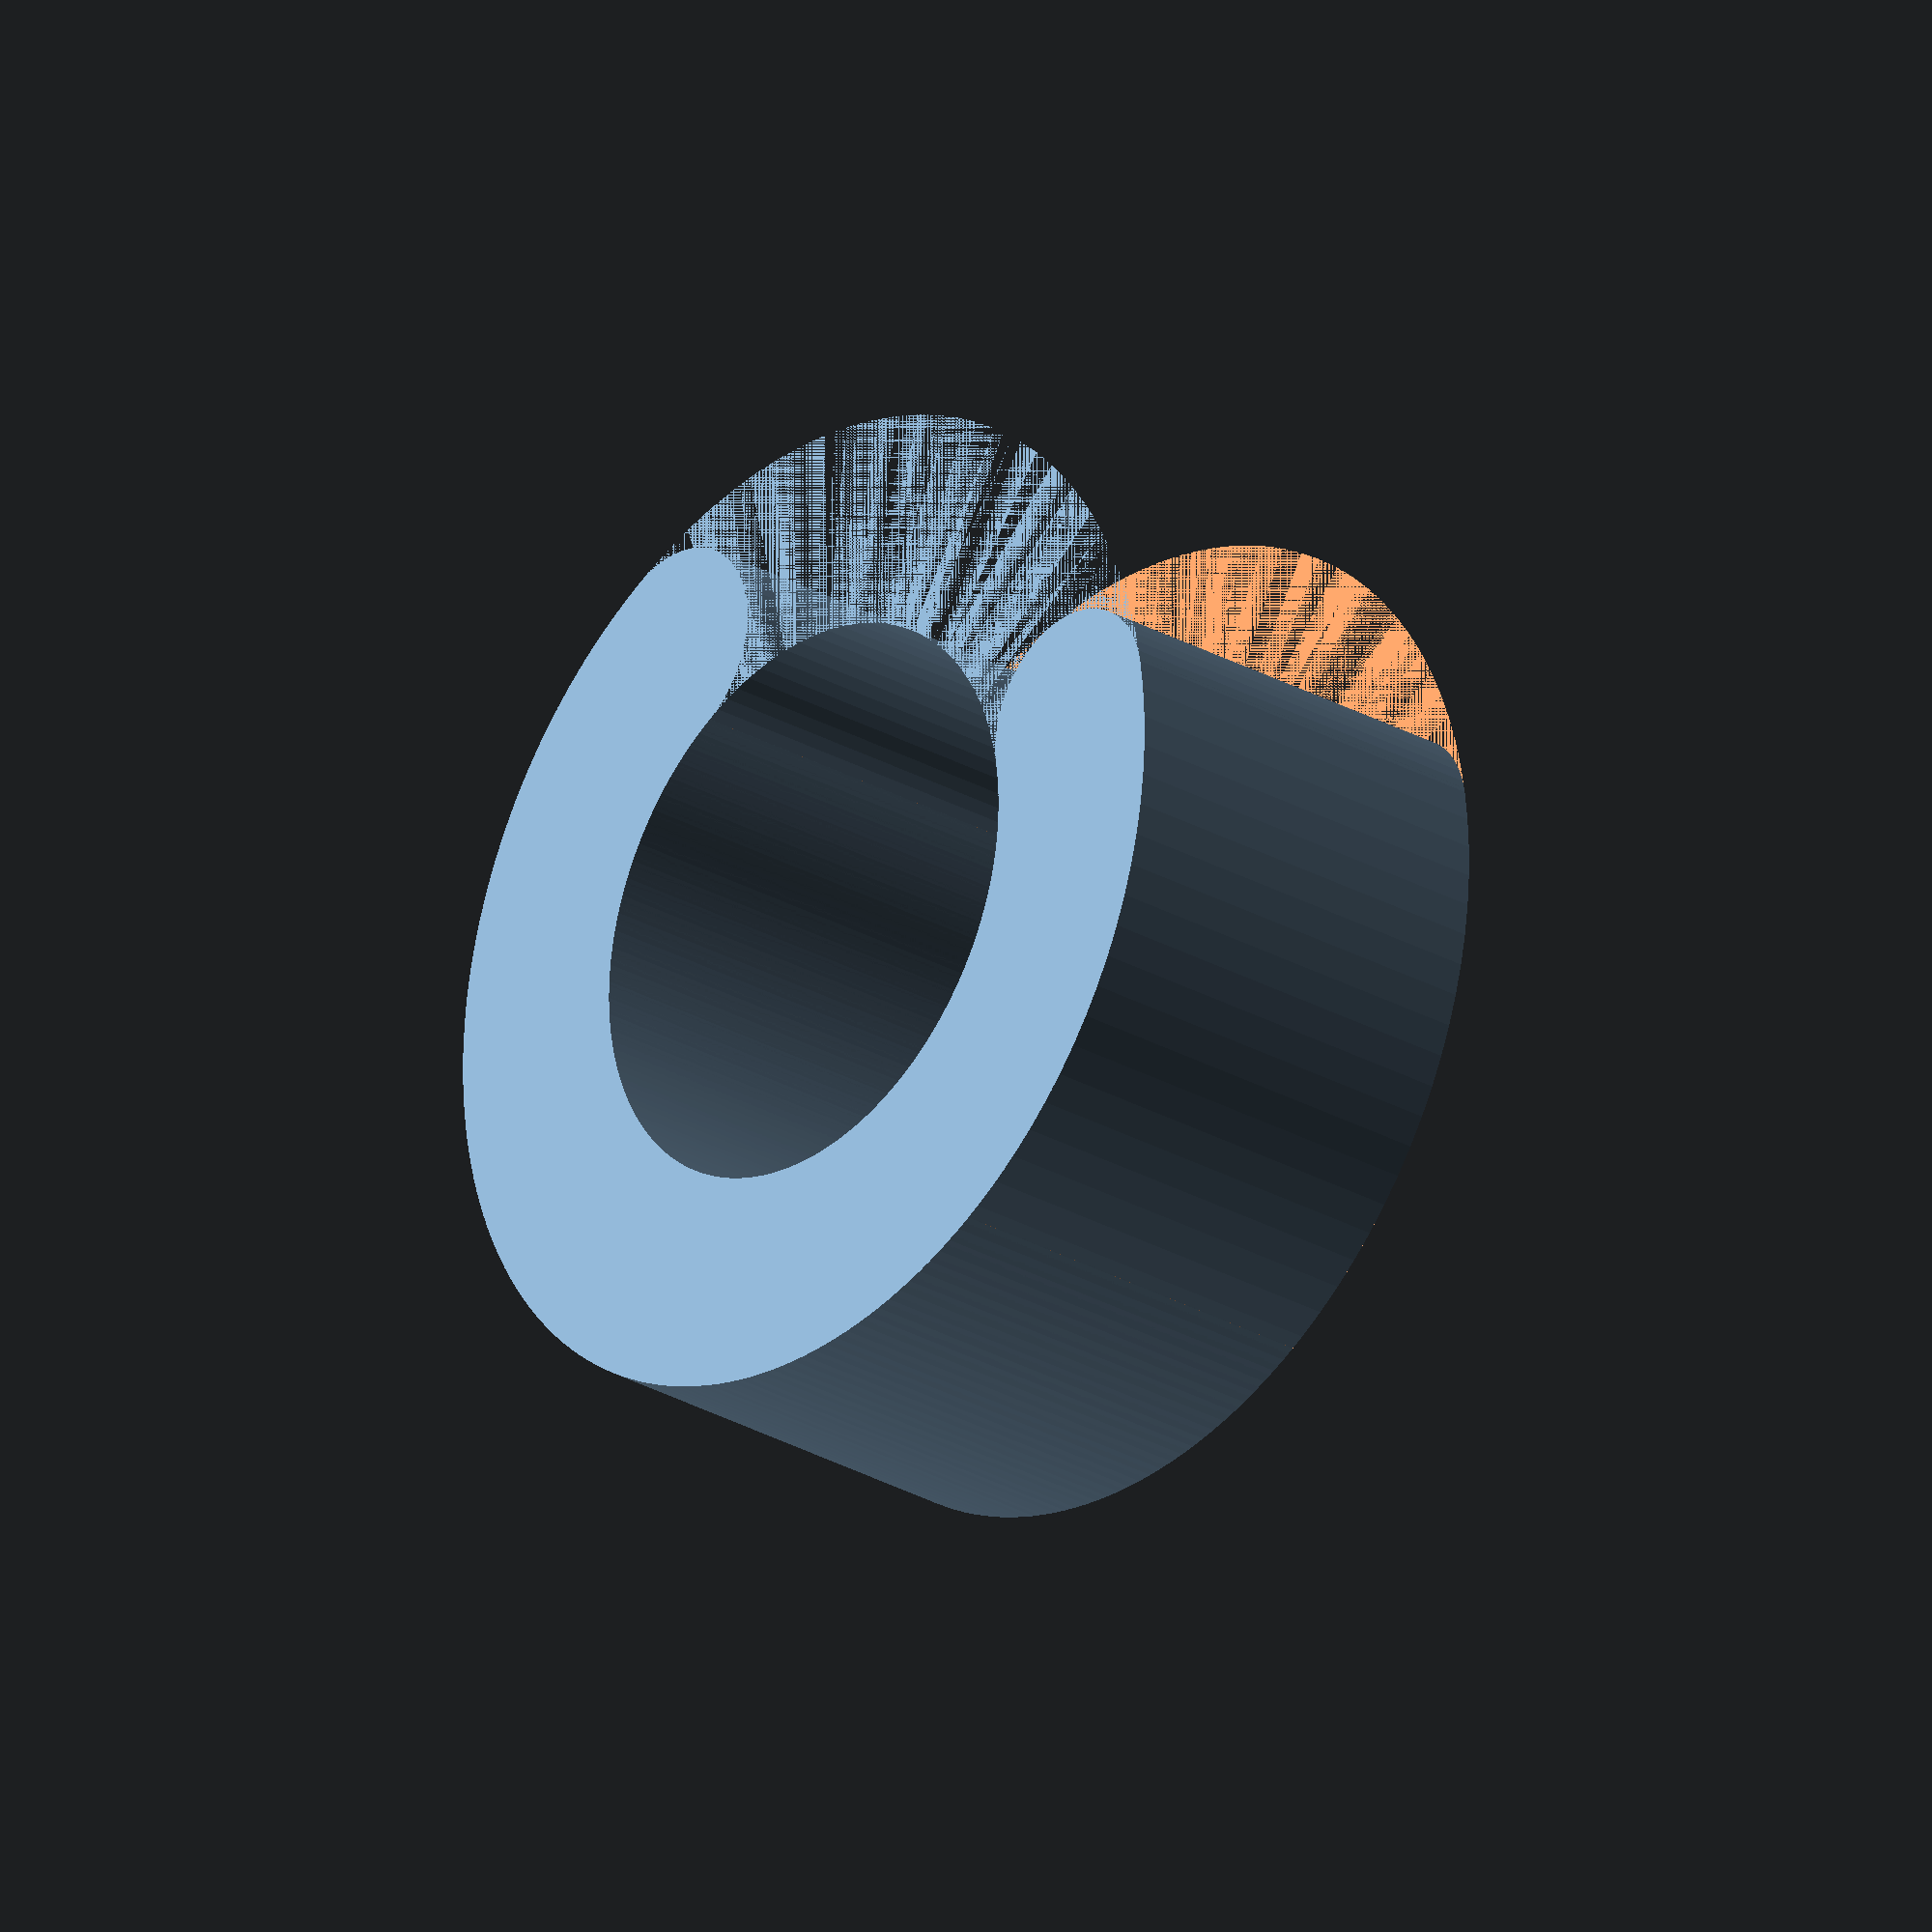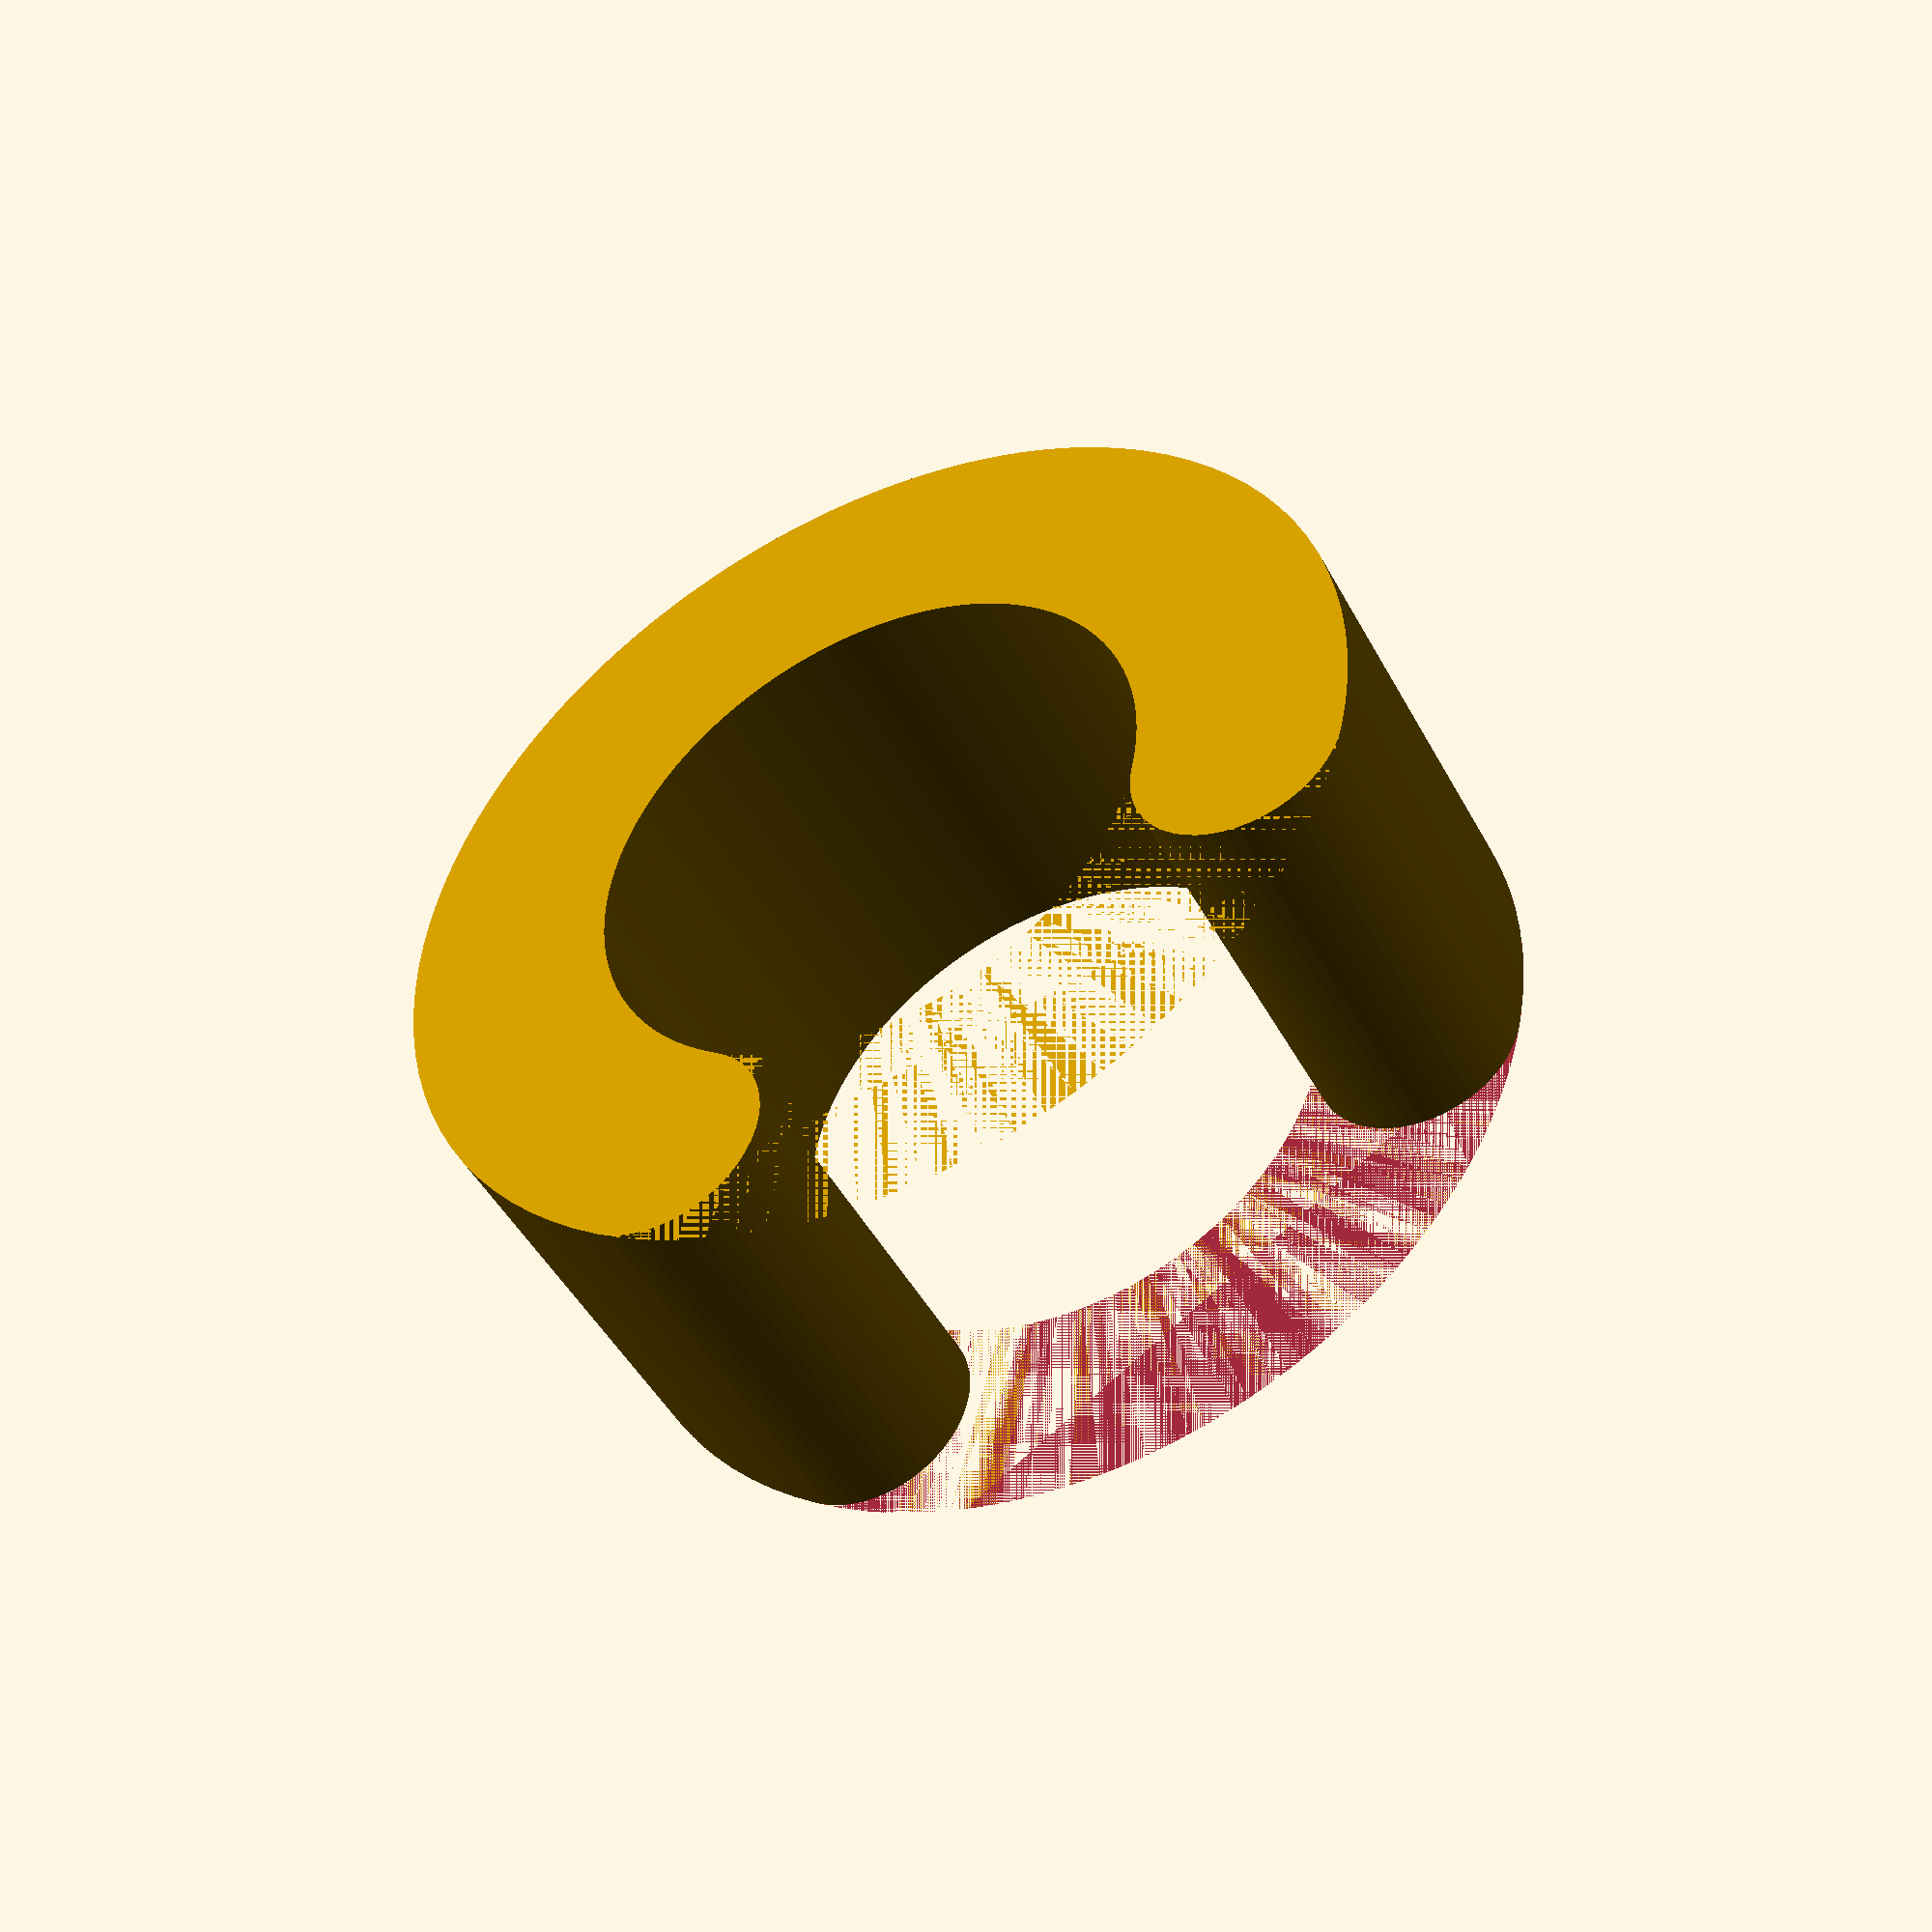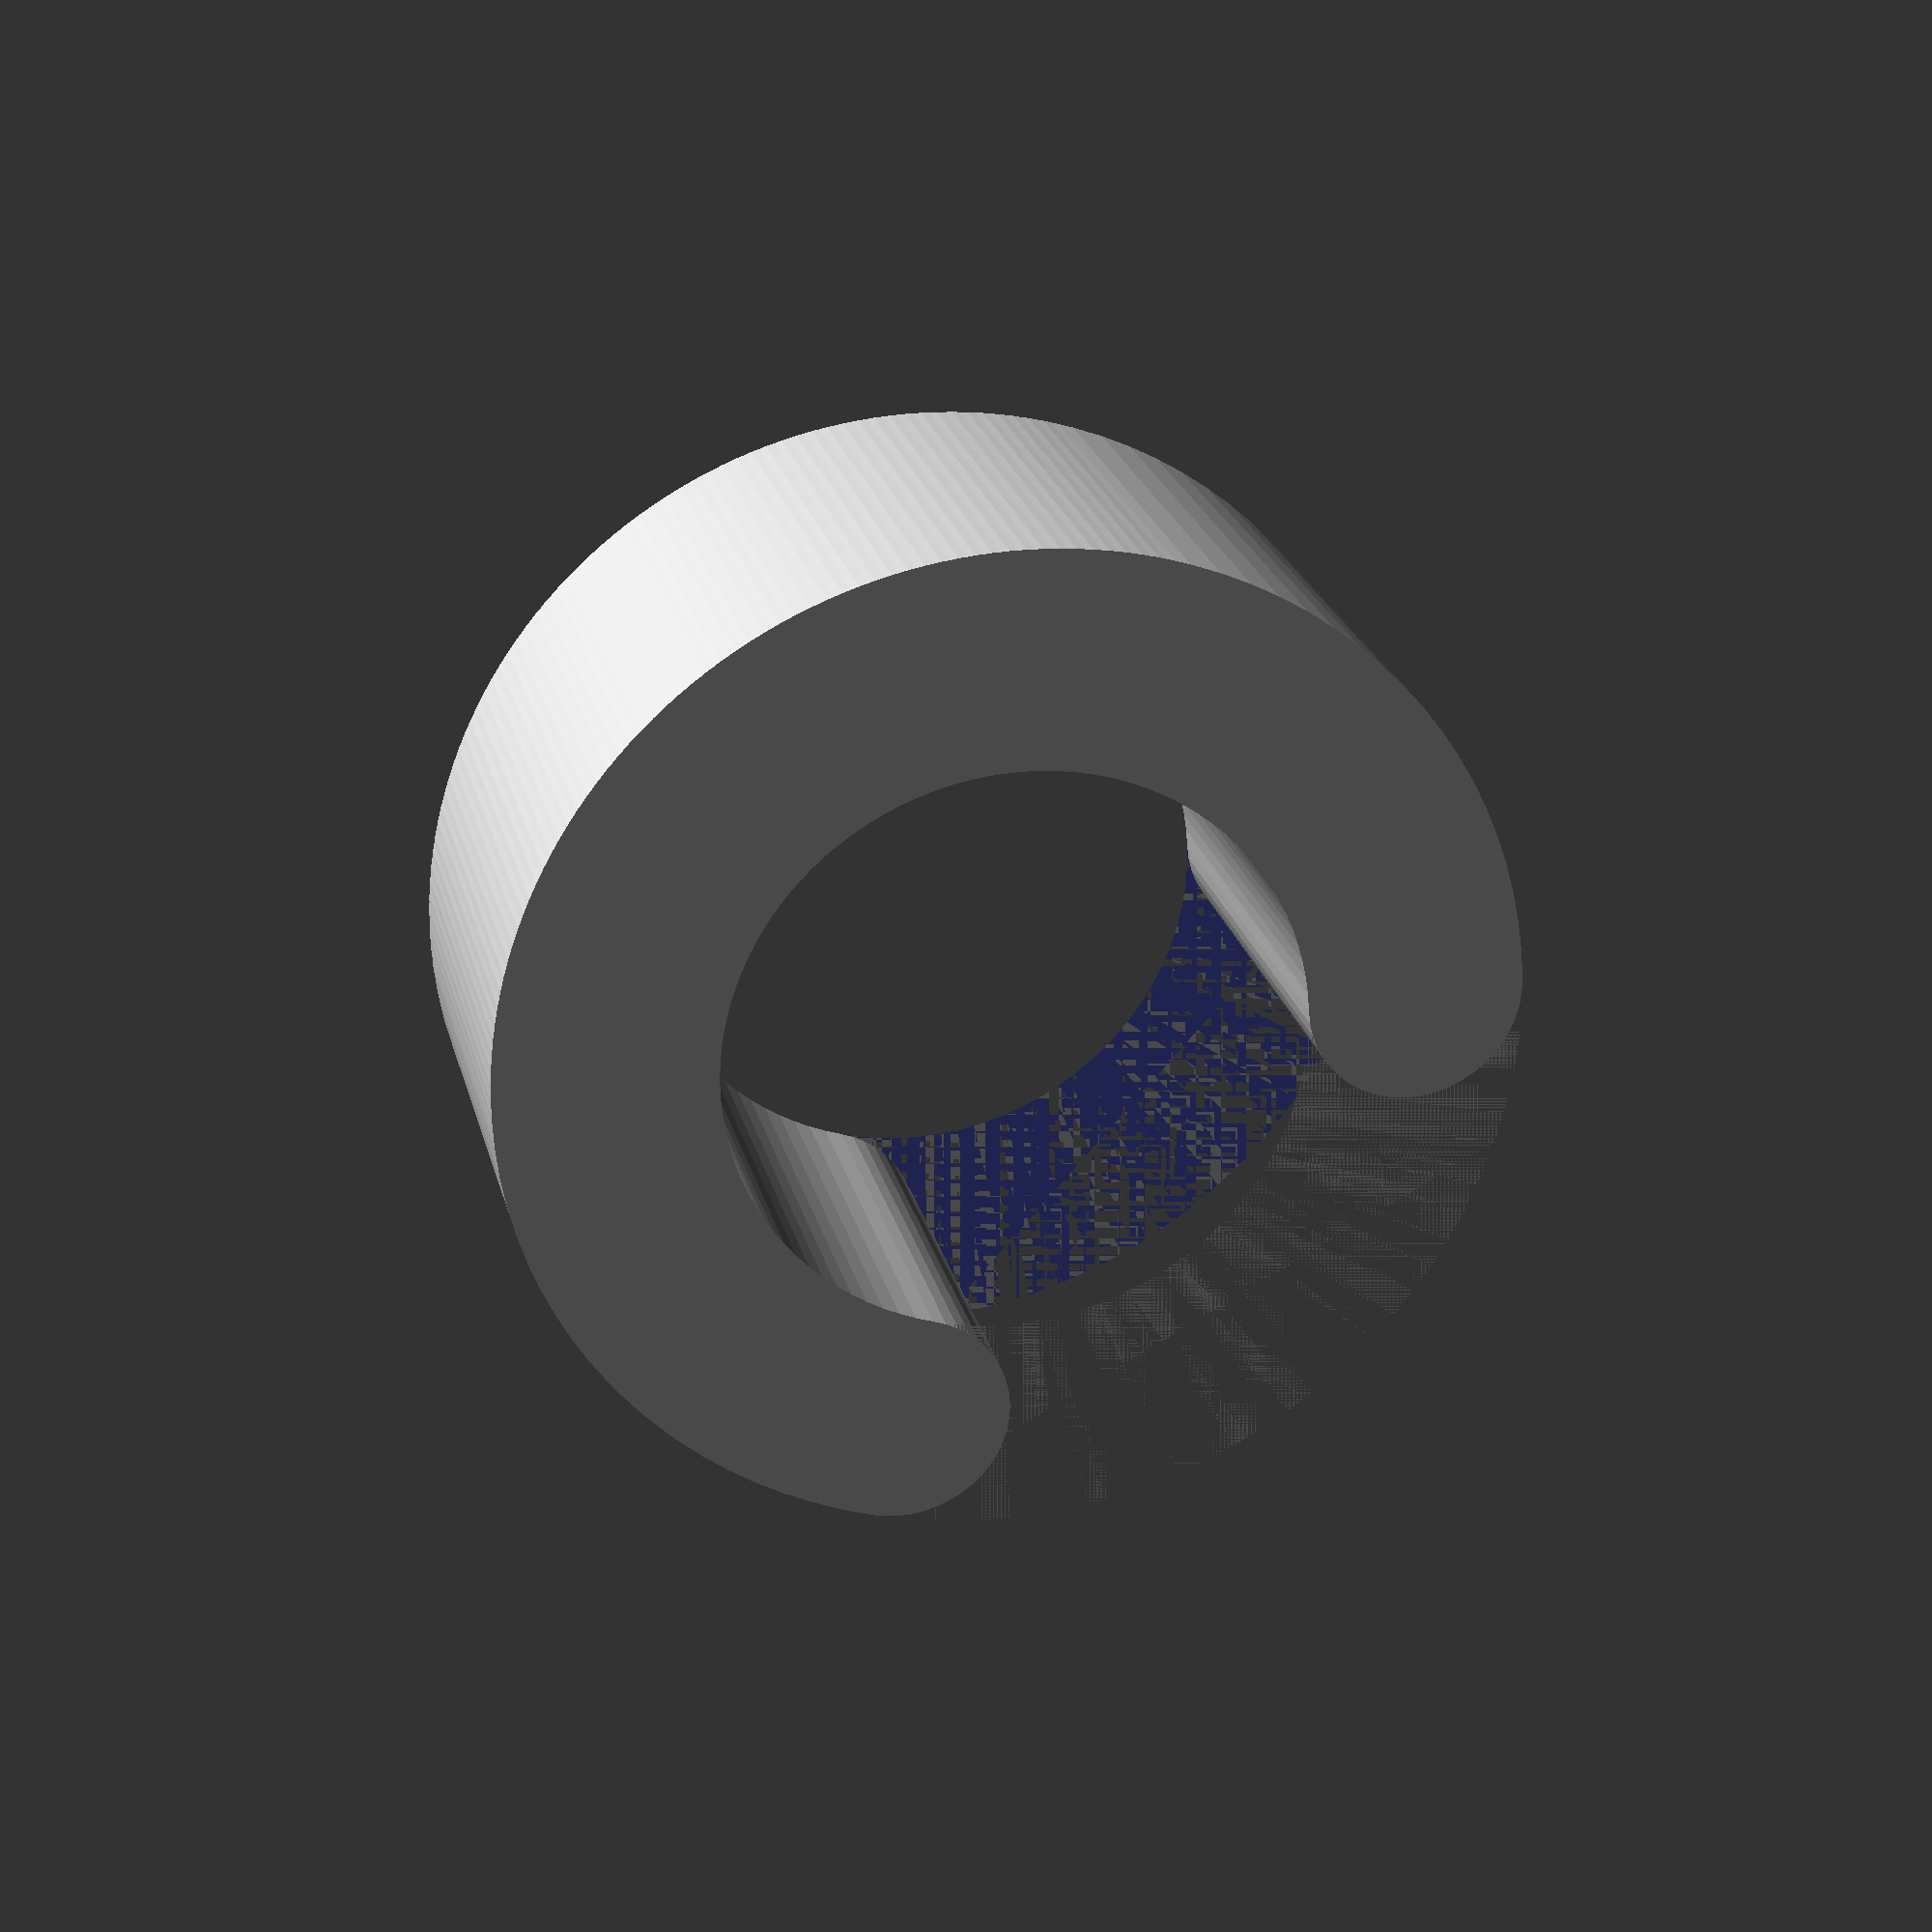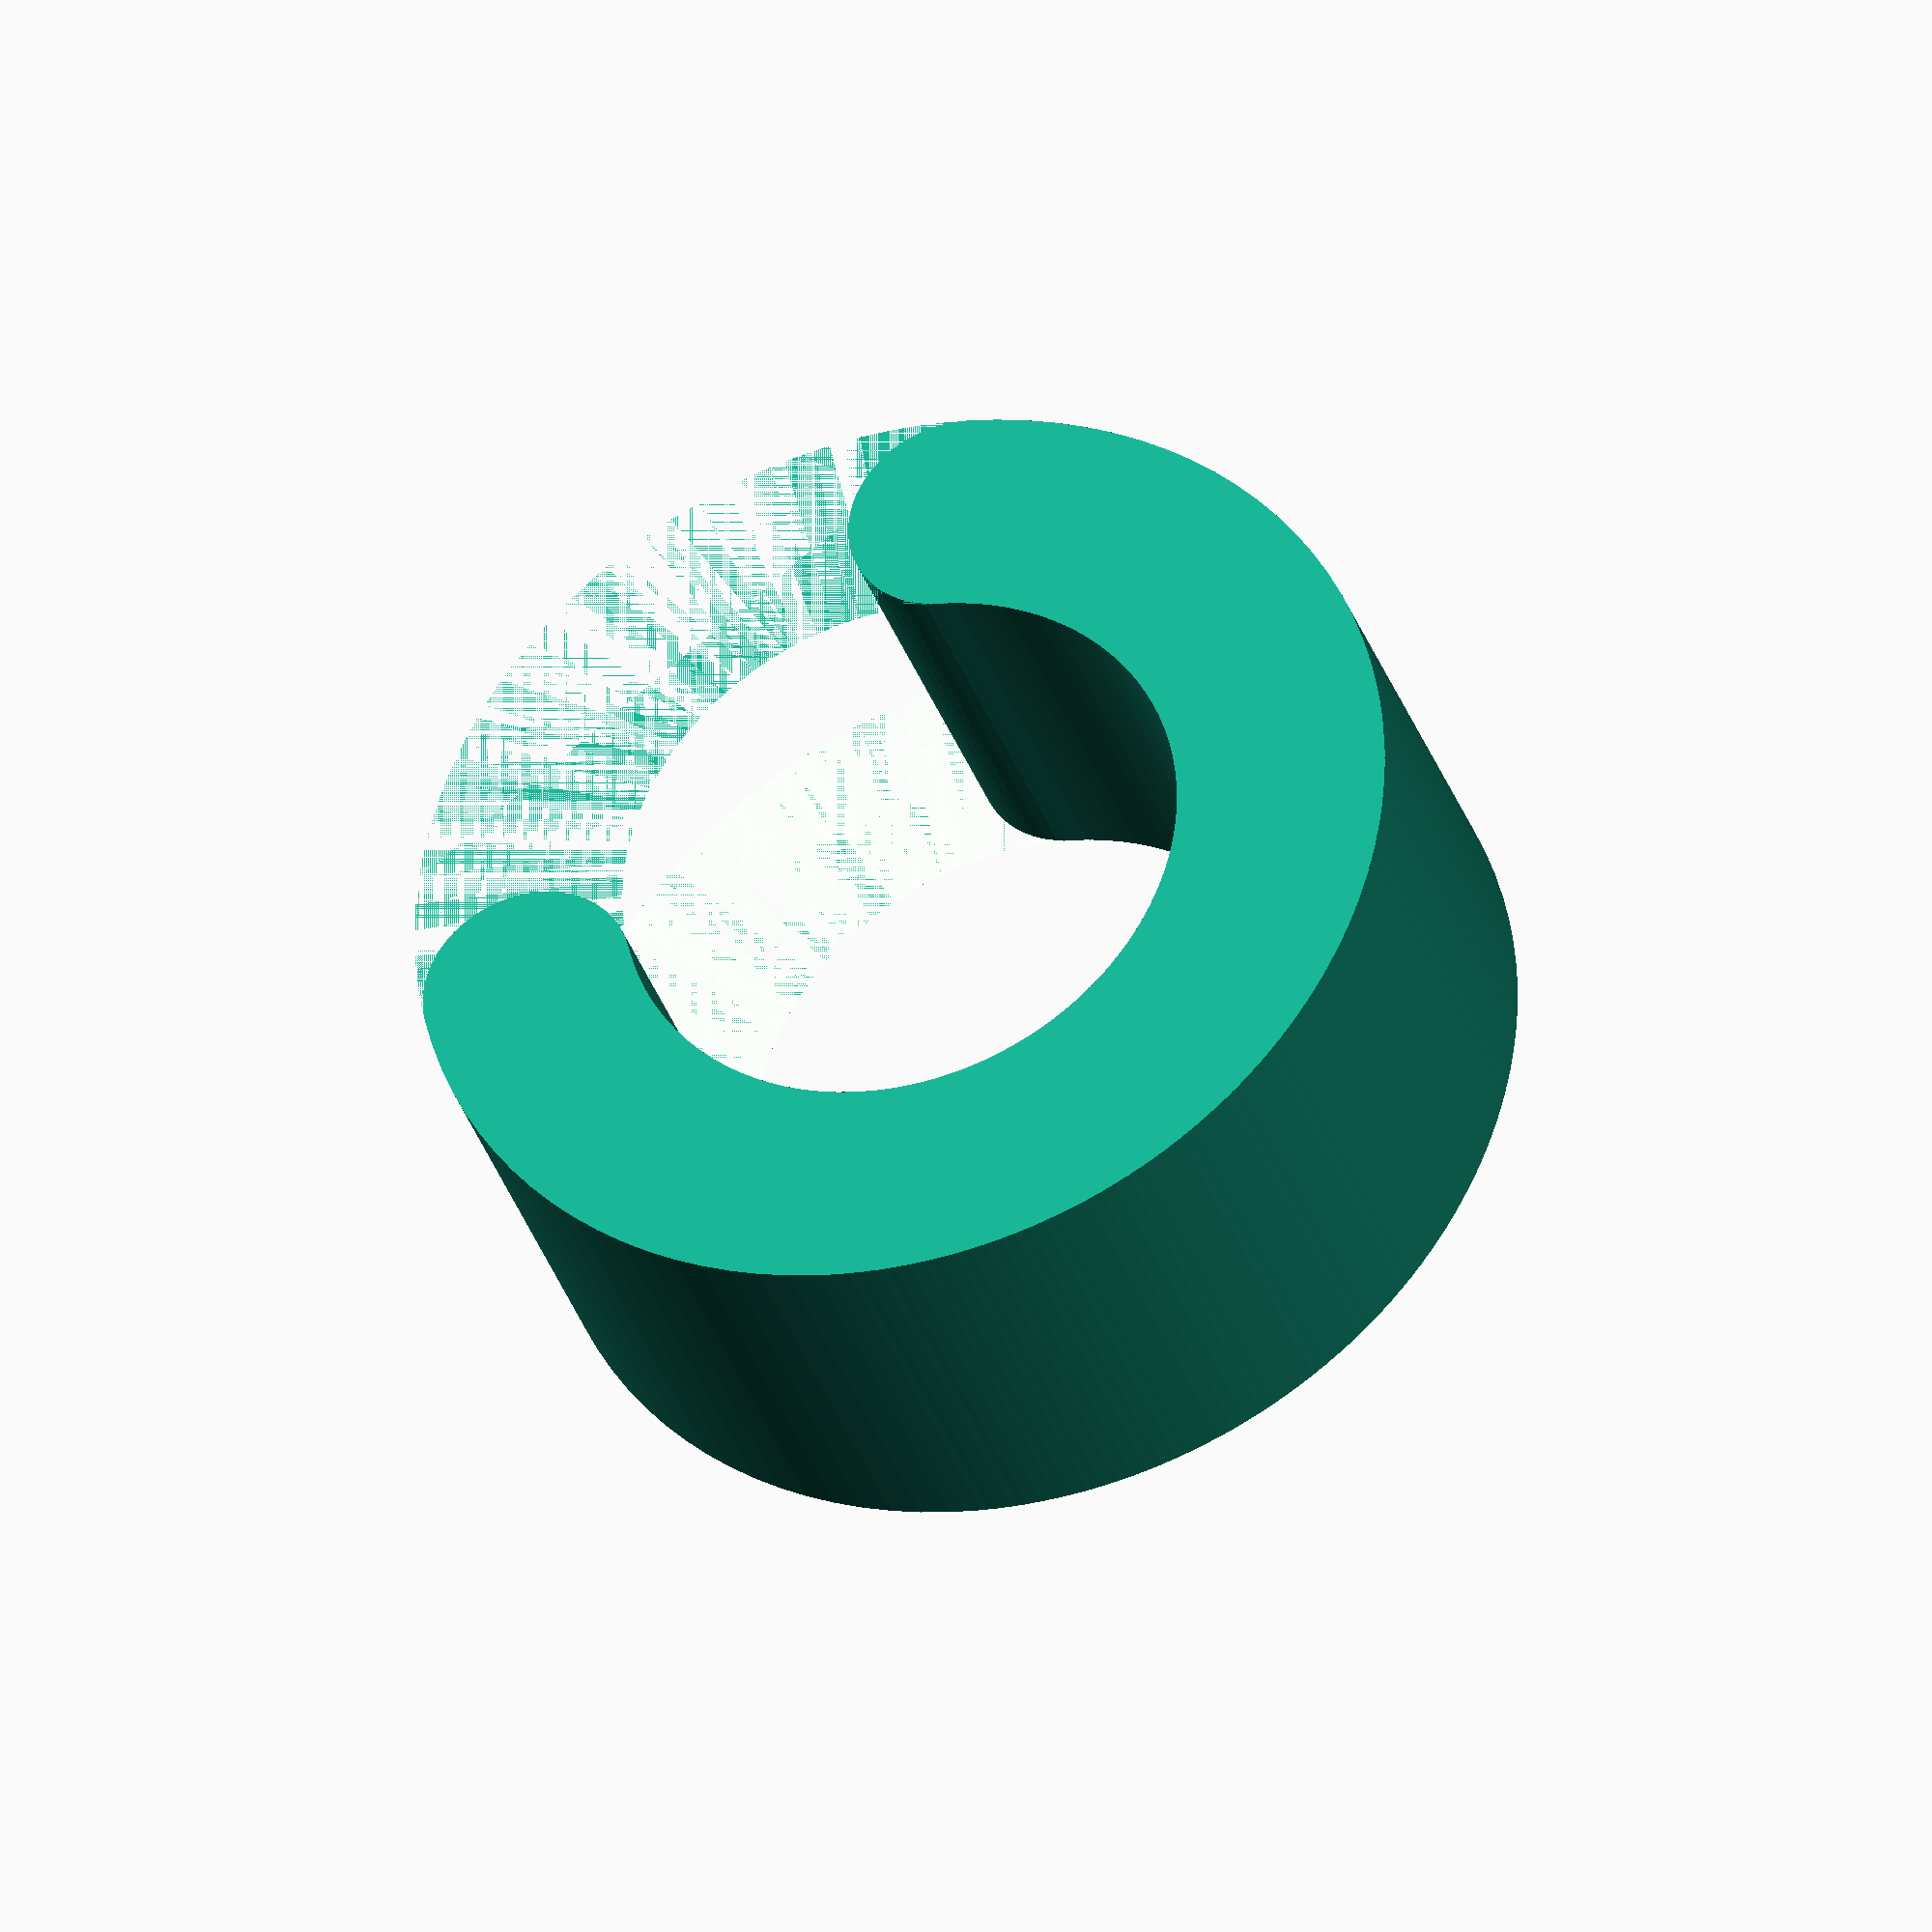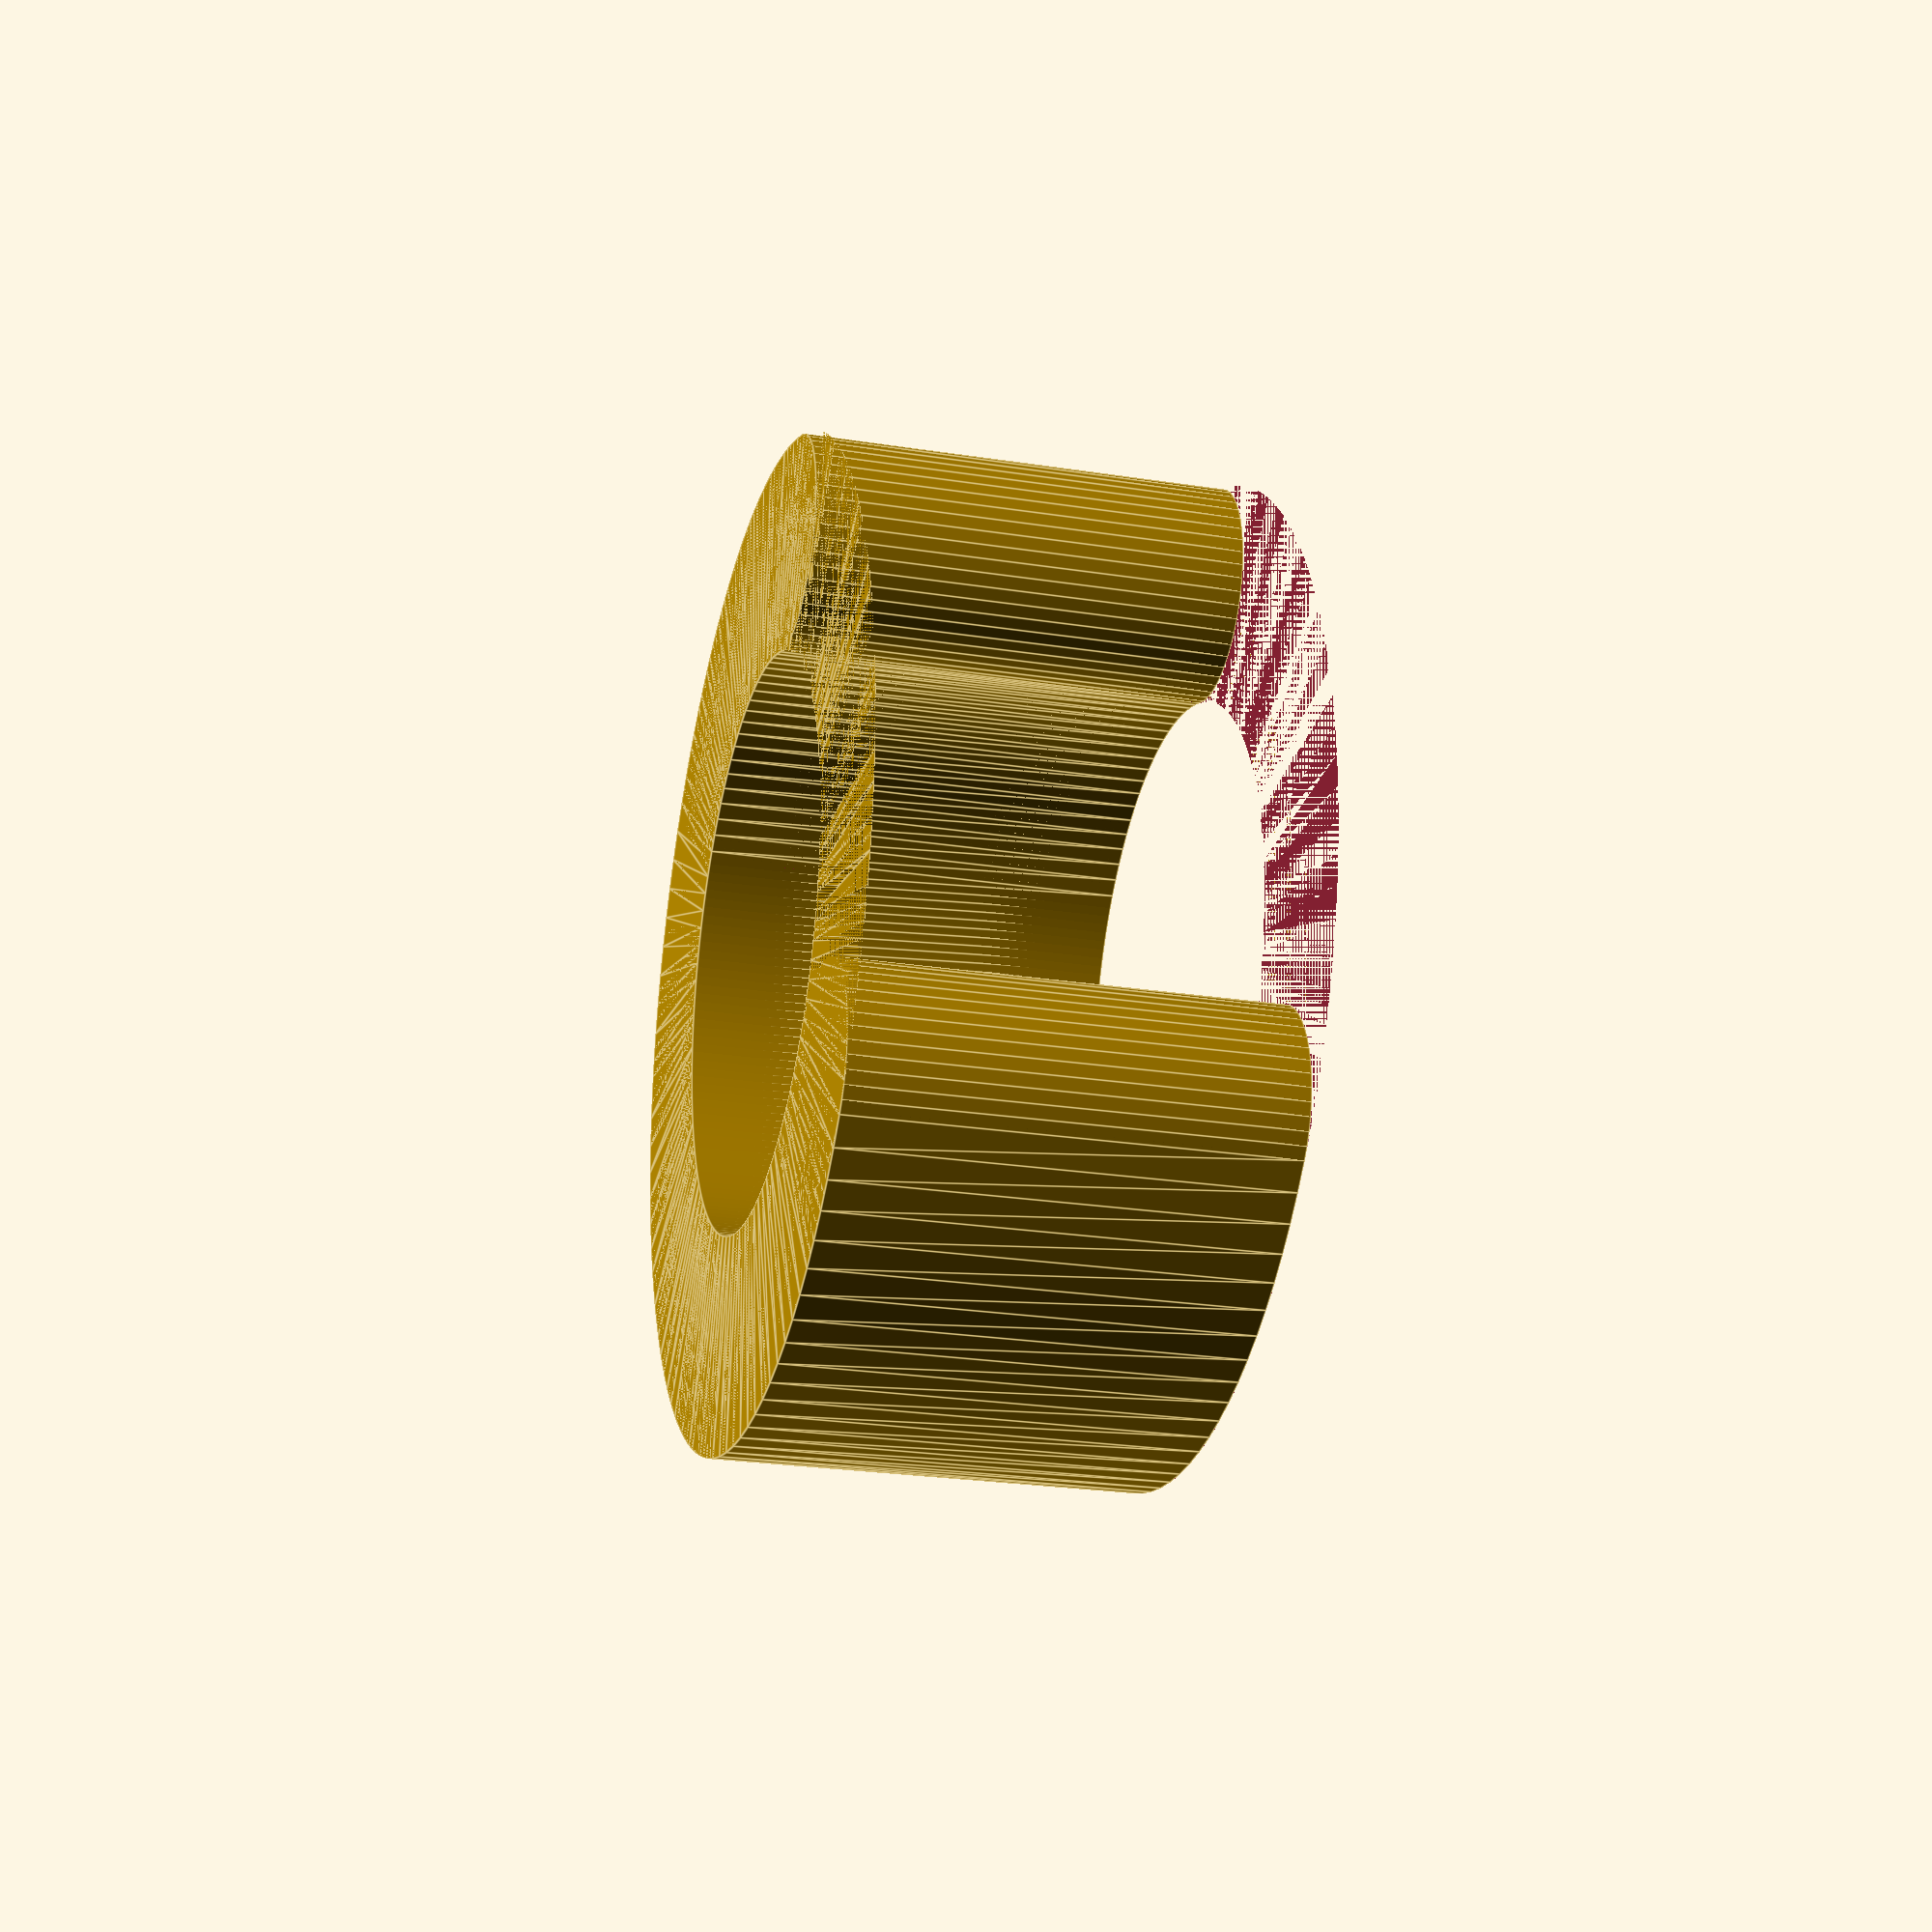
<openscad>
$fn = 50;

// How wide should ring be?
width = 3; // [2:8]
// How thick should ring be?
thick = 6; // [1:20]
// What interior radius?
radius = 4; // [5:10]
// What is the width of the ring appature?
opening = 6; // [5:20]

// find angle of opening
angle_opening = 2*asin((width/(width+2*radius))+(opening/(width+2*radius)));

// basic arc
module basic_arc()
{rotate_extrude(convexity=10, $fn = 100)
translate([width/2+radius,0,0])
square(size=[width, thick], center=true);}

// half arc subtraction shape
module half_arc_subtract()
{translate([0,(width+radius),0])
cube([2*(radius+width),2*(radius+width),thick], center=true);}

// half arc
module half_arc() {
difference (){
basic_arc();
half_arc_subtract();
}}

// ring
module ring_simple() {
half_arc();
rotate([0,0,180-angle_opening])
half_arc();
}

// ring end
module ring_end() {
cylinder(r=width/2,h=thick, center=true);
}

// set ring ends
rotate([0,0,-angle_opening])
translate([-(radius+width/2),0,0])
ring_end();
translate([-(radius+width/2),0,0])
ring_end();

ring_simple();





</openscad>
<views>
elev=206.6 azim=241.1 roll=132.0 proj=o view=wireframe
elev=45.7 azim=237.7 roll=206.6 proj=p view=solid
elev=156.4 azim=357.0 roll=193.3 proj=p view=wireframe
elev=34.7 azim=82.1 roll=197.7 proj=o view=solid
elev=23.9 azim=111.2 roll=75.2 proj=p view=edges
</views>
